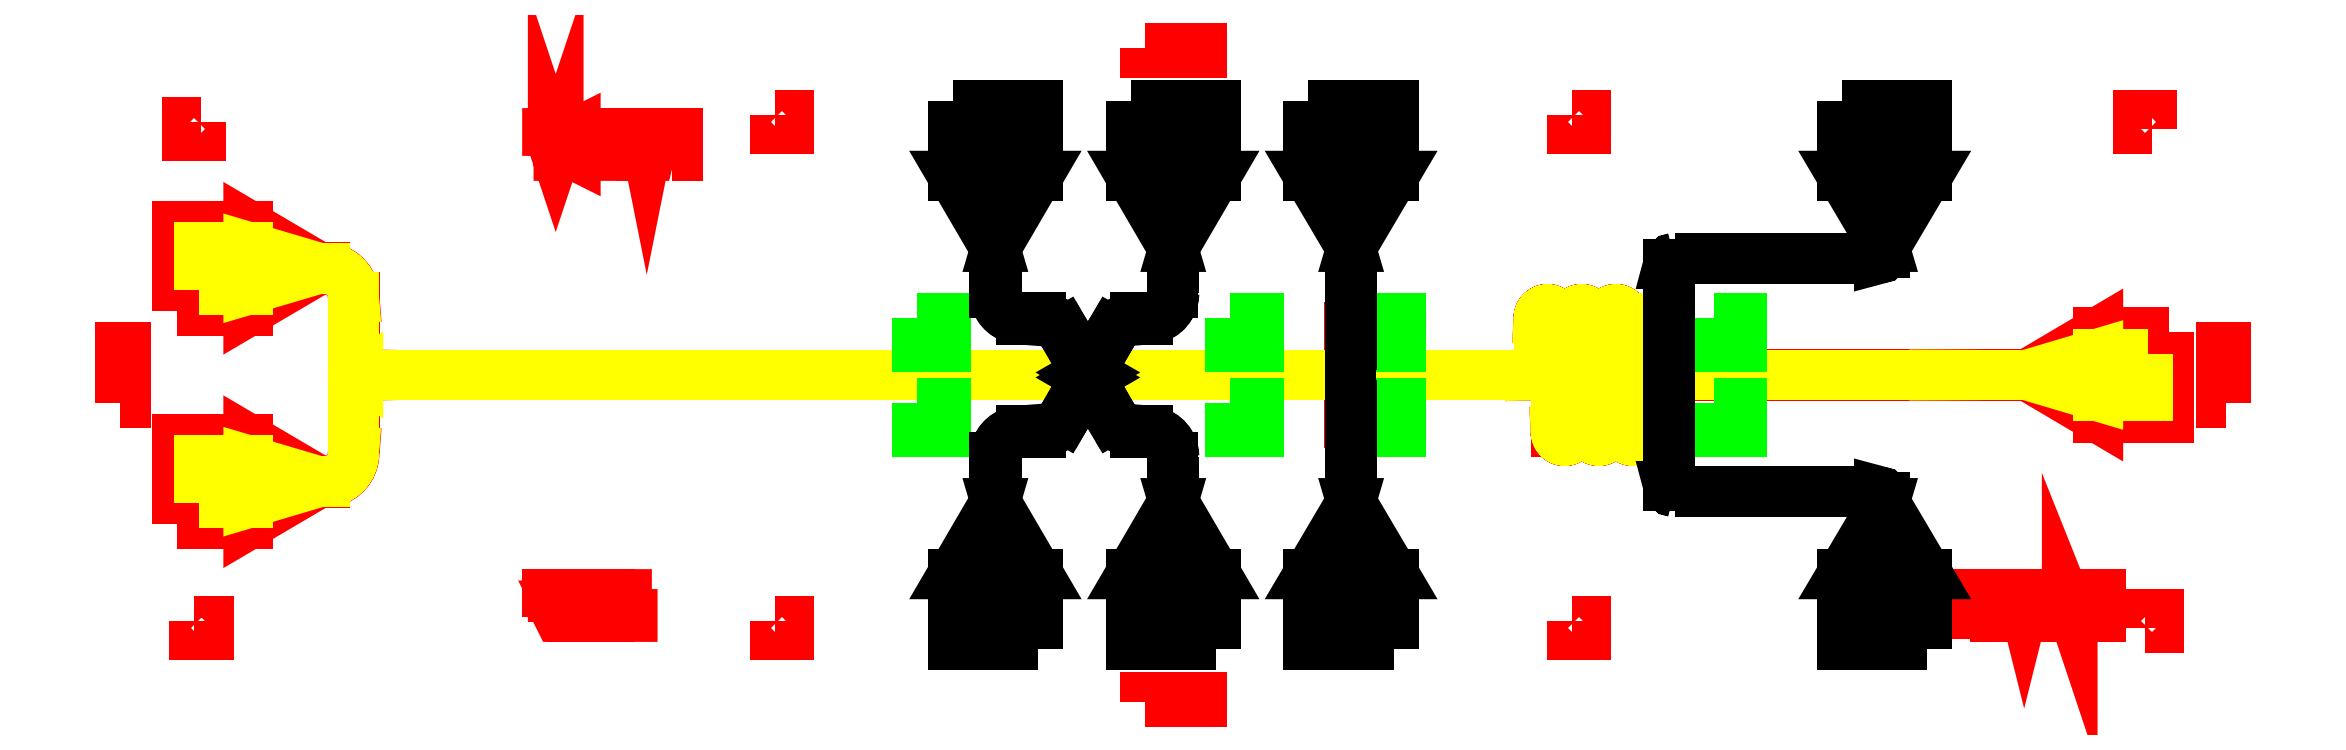
<metadata>
{"format":"dxf","ext":"dxf","renderer":"ezdxf+matplotlib","layout":"modelspace","background":"white","min_lineweight":24,"dpi":150}
</metadata>
<code>
0
SECTION
2
ENTITIES
0
INSERT
2
R2C1GAP
8
gap
10
0
20
0
0
INSERT
2
R2C1PIN
8
pin
10
0
20
0
0
INSERT
2
R2C1VIA
8
via
10
0
20
0
0
INSERT
2
R2C1
8
0
10
0
20
0
0
ENDSEC
0
EOF

</code>
